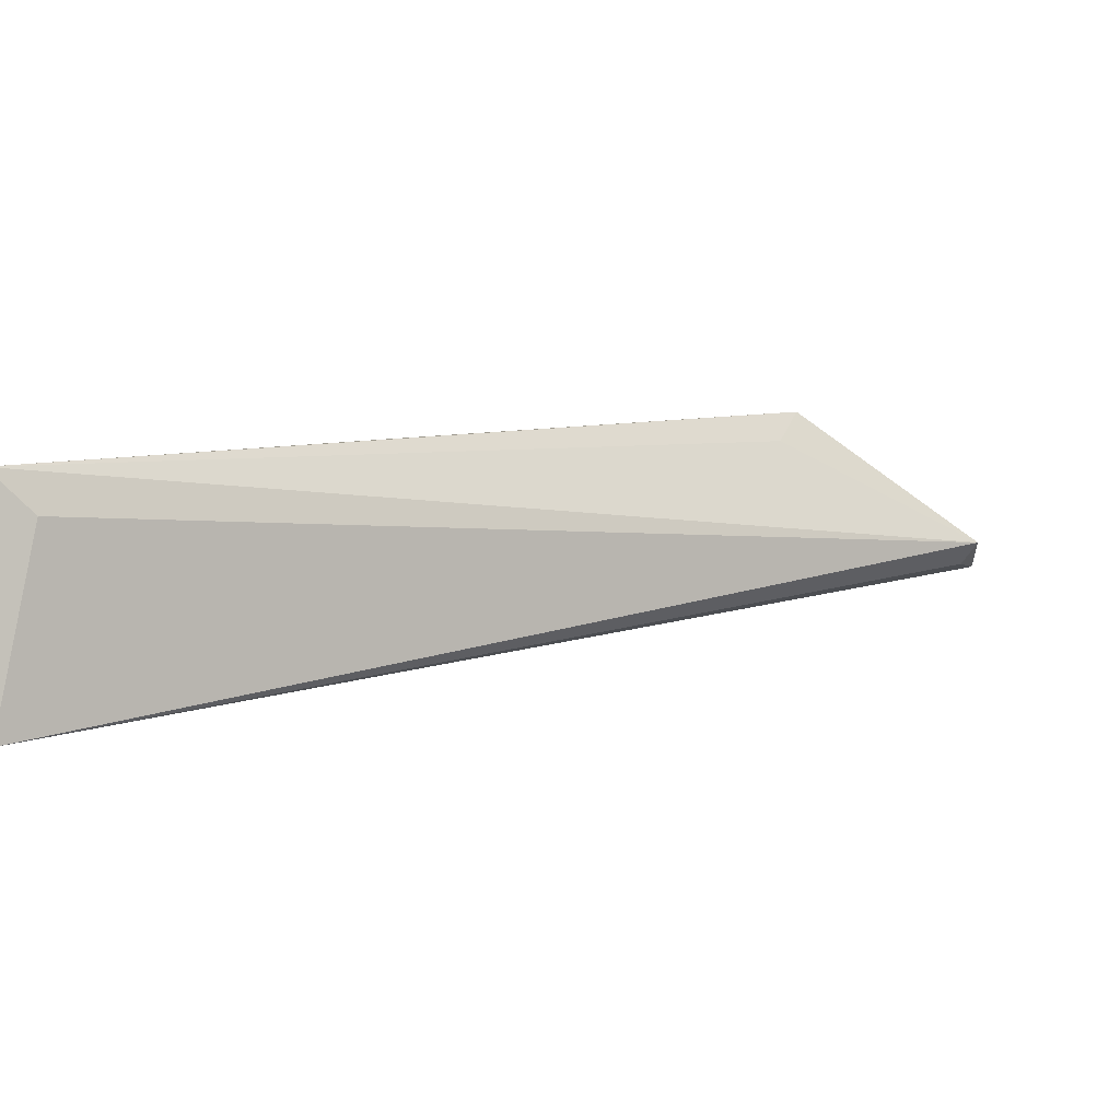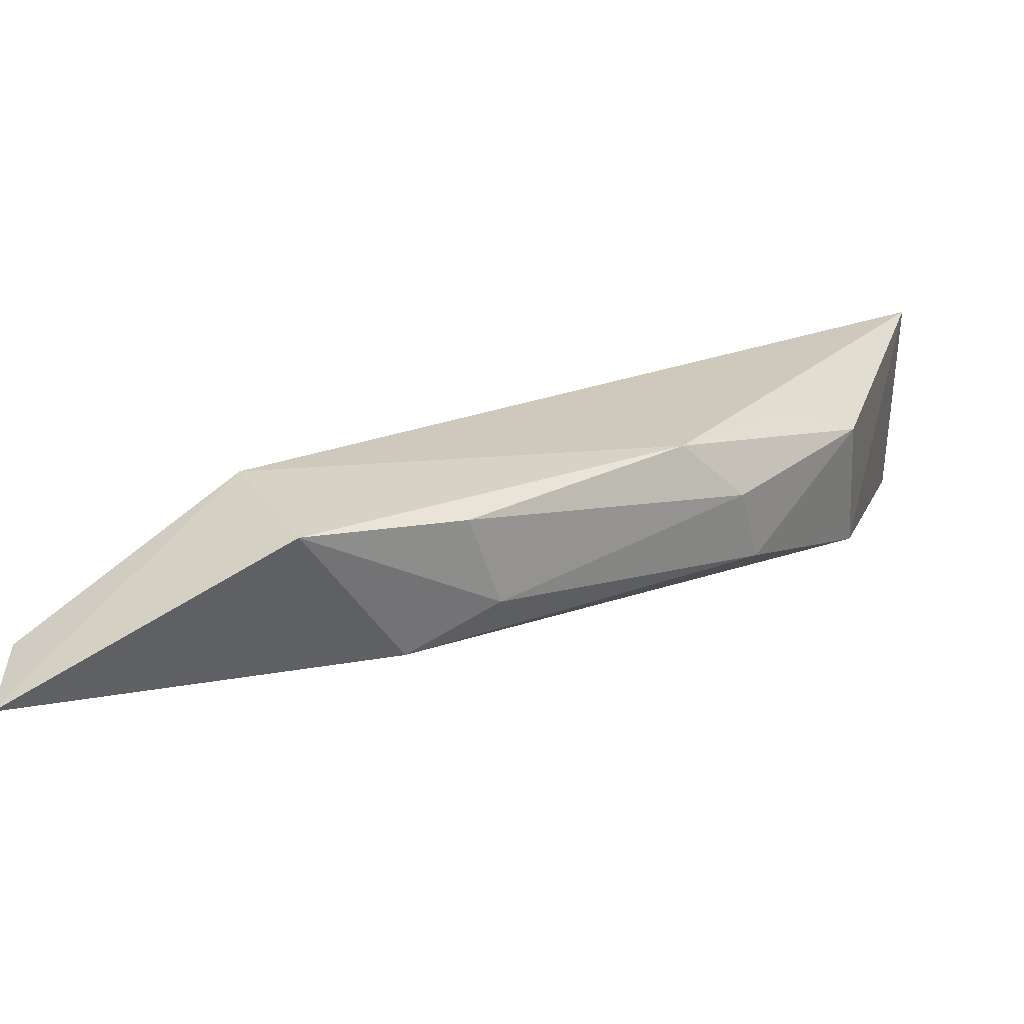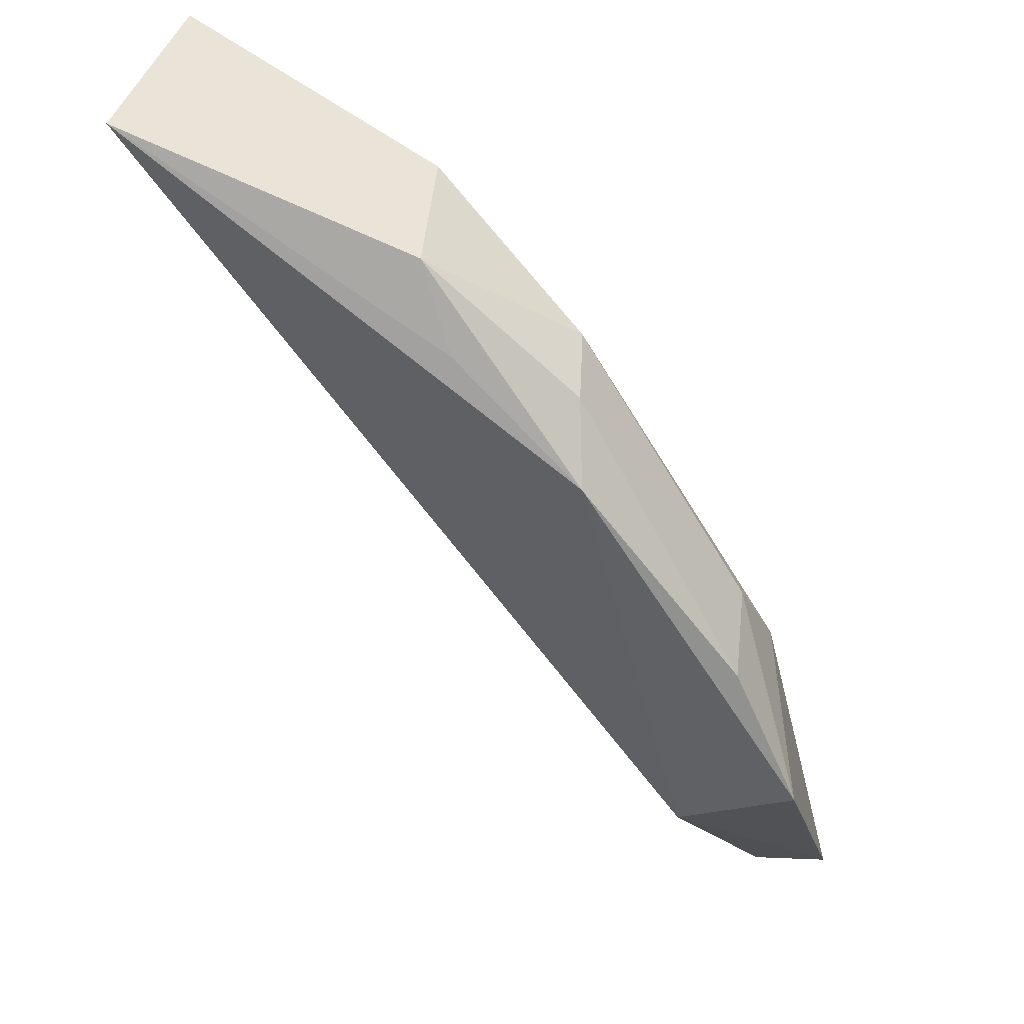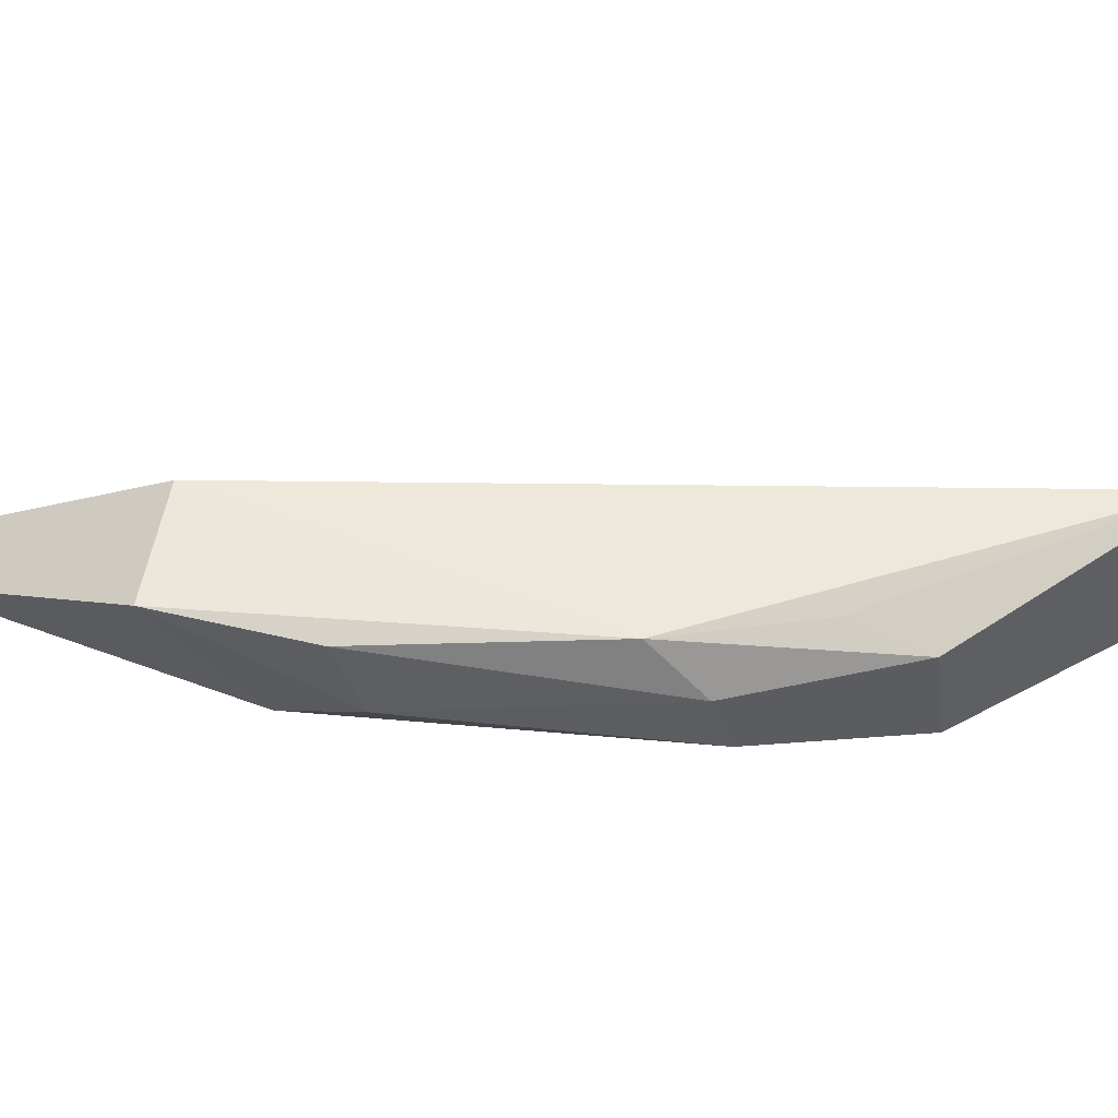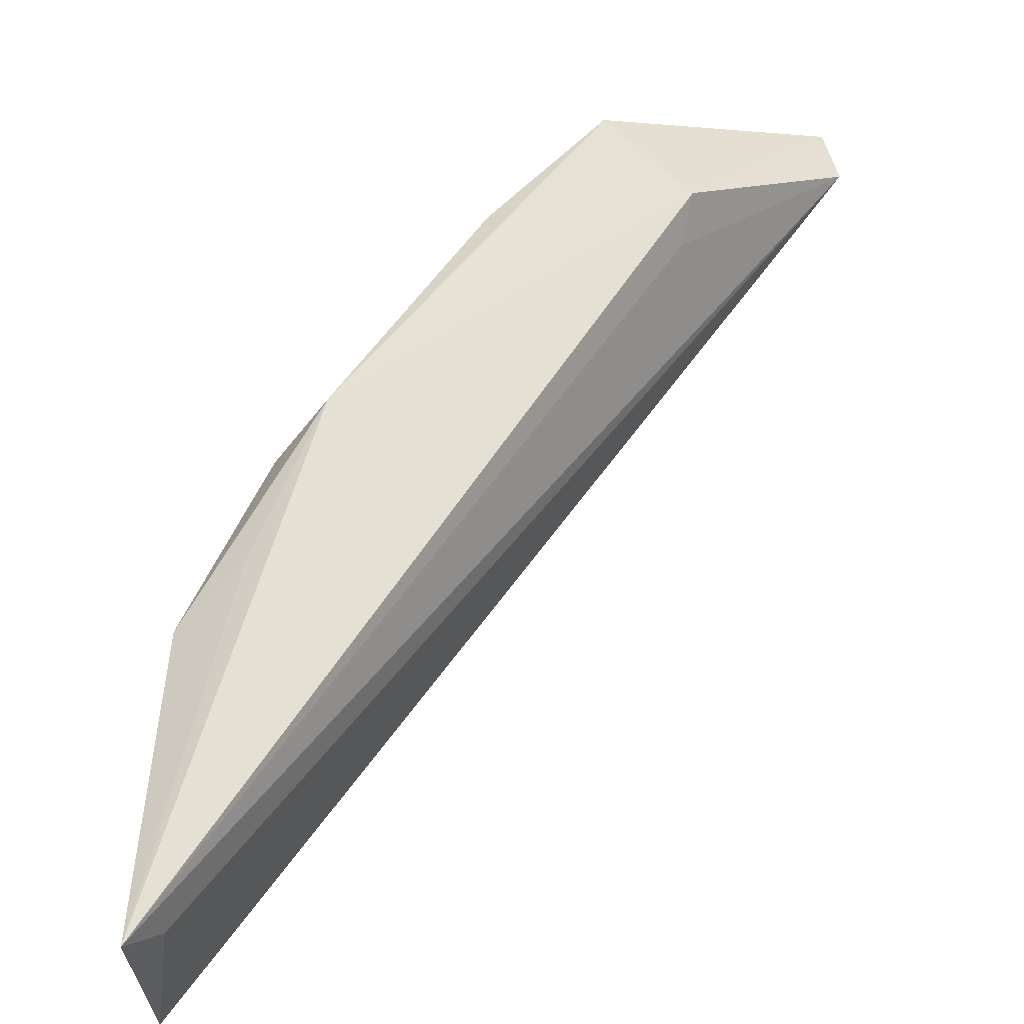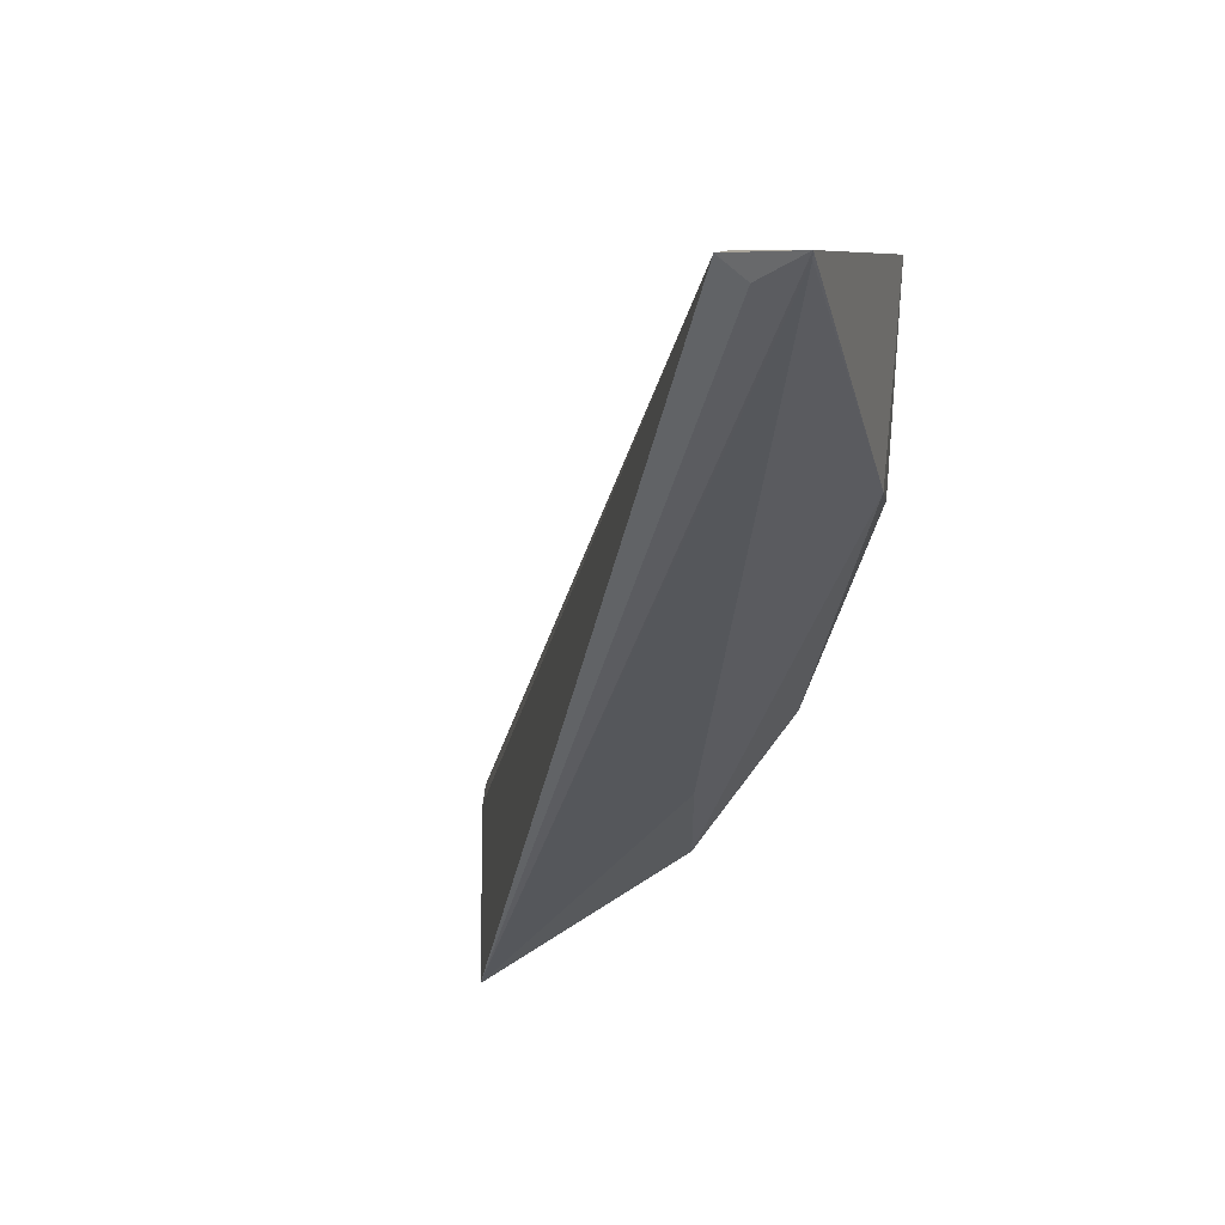
<metadata>
{"format":"obj","ext":"obj","renderer":"f3d","projection":"perspective","resolution":1024,"background":"white","views":[{"elev":-2.4,"azim":87.6,"up":"+Y"},{"elev":27.4,"azim":-91.8,"up":"+Y"},{"elev":42.8,"azim":-165.8,"up":"+Z"},{"elev":53.1,"azim":-54.2,"up":"+Y"},{"elev":58.5,"azim":74.9,"up":"+Y"},{"elev":-23.3,"azim":-153.4,"up":"+Y"}]}
</metadata>
<code>
v 0.02721 -6.002e-06 0.09492
v 0.02716 -0.003983 0.09478
v 0.01469 -0.00044 0.07814
v 0.01329 -0.0008521 0.07798
v 0.019 -0.001338 0.09086
v 0.01431 -0.0008368 0.0784
v 0.02687 -0.0006873 0.09421
v 0.02205 -0.002656 0.09315
v 0.01393 0.001856 0.08292
v 0.02165 -8.131e-05 0.09299
v 0.01496 -0.000925 0.08451
v 0.02081 -0.0026 0.09061
v 0.01613 0.001934 0.08184
v 0.0184 0.001195 0.08939
v 0.01553 -0.0002573 0.08611
v 0.01337 -0.0008723 0.07815
v 0.01682 0.001323 0.08224
v 0.01872 4.425e-05 0.09053
v 0.02092 0.0006124 0.09146
v 0.01529 0.001411 0.08559
f 6 3 2
f 6 2 4
f 6 4 3
f 7 1 2
f 7 2 3
f 7 3 1
f 8 2 1
f 10 8 1
f 10 5 8
f 11 8 5
f 11 9 4
f 12 2 8
f 12 8 11
f 13 3 4
f 13 4 9
f 14 13 9
f 14 1 13
f 15 11 5
f 15 9 11
f 16 12 11
f 16 11 4
f 16 4 2
f 16 2 12
f 17 13 1
f 17 1 3
f 17 3 13
f 18 5 10
f 18 10 14
f 18 15 5
f 19 14 10
f 19 10 1
f 19 1 14
f 20 18 14
f 20 14 9
f 20 9 15
f 20 15 18

</code>
